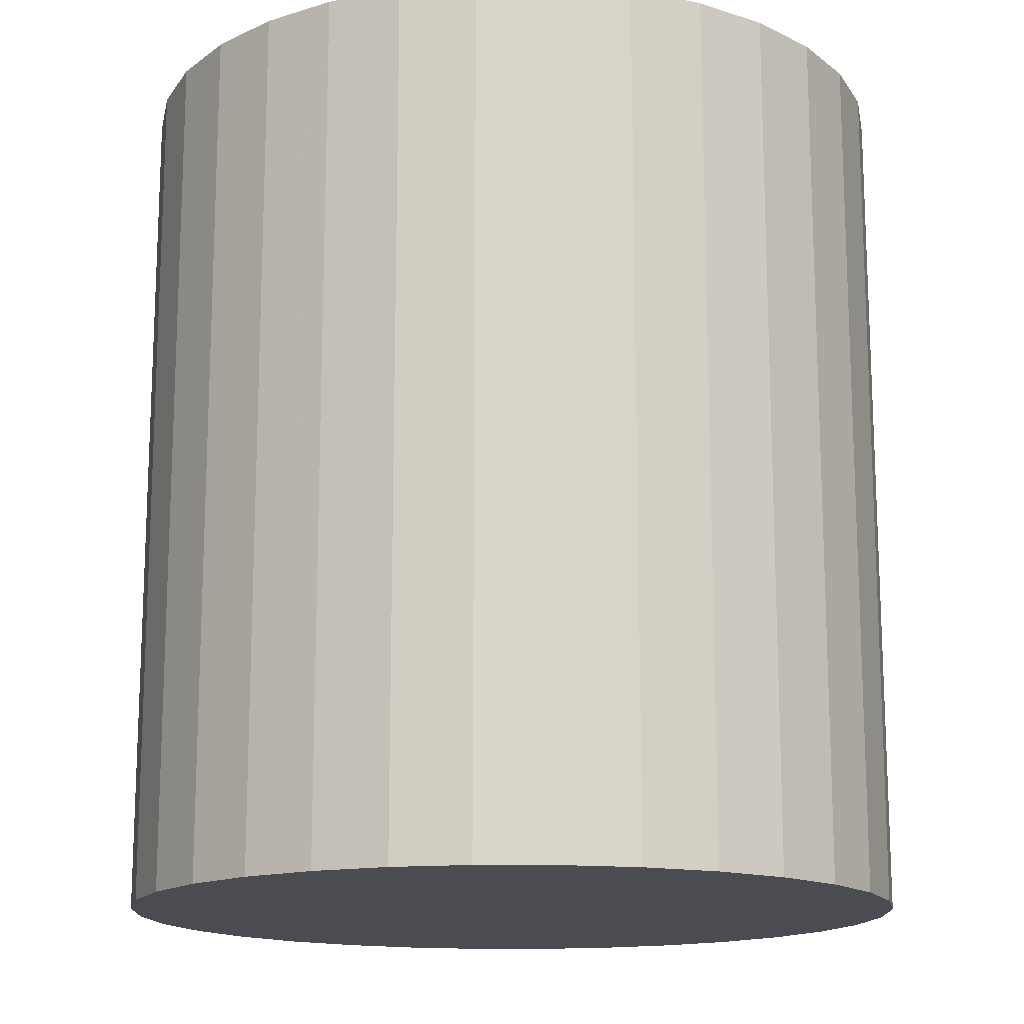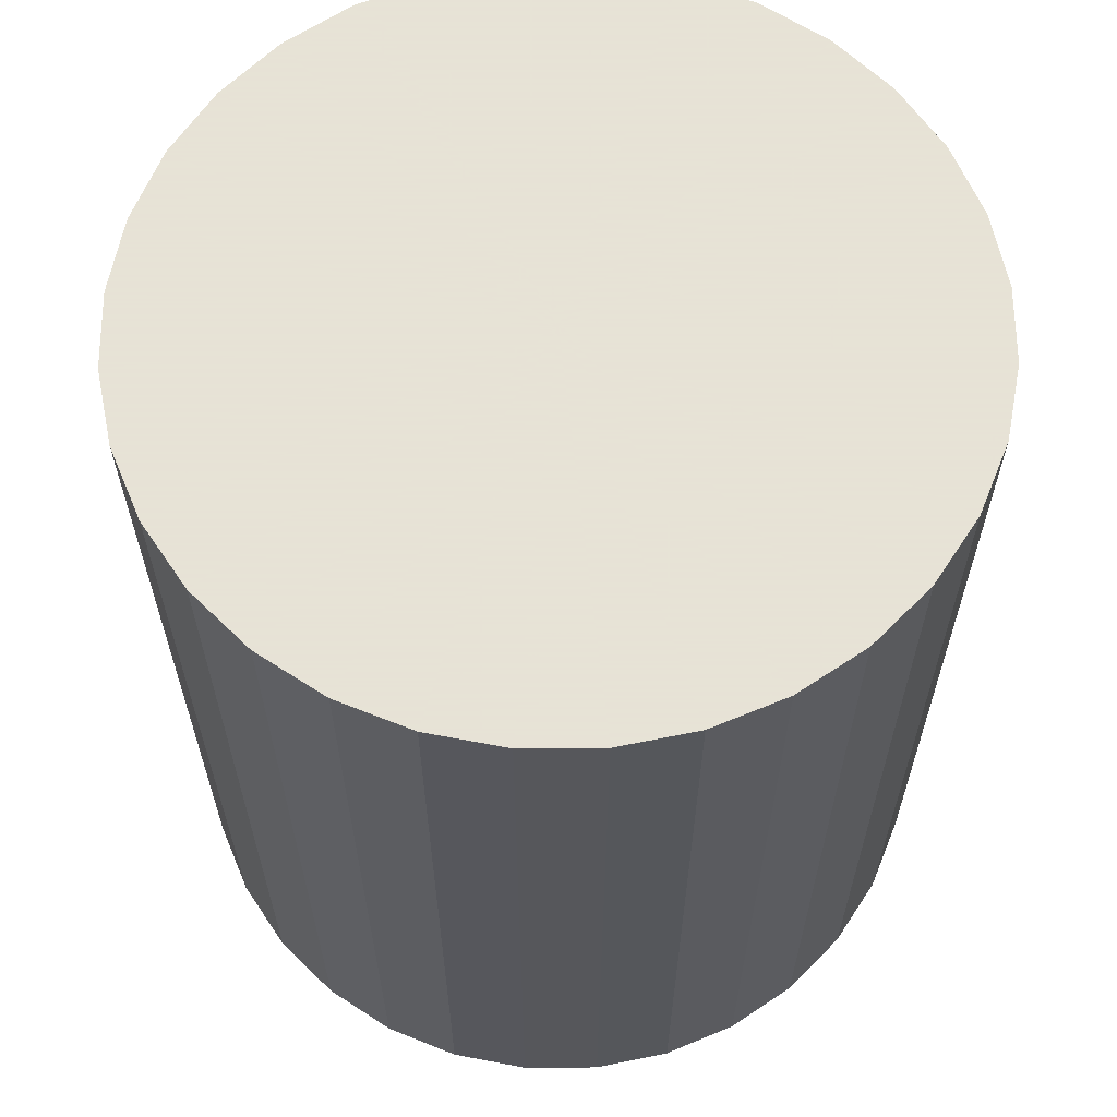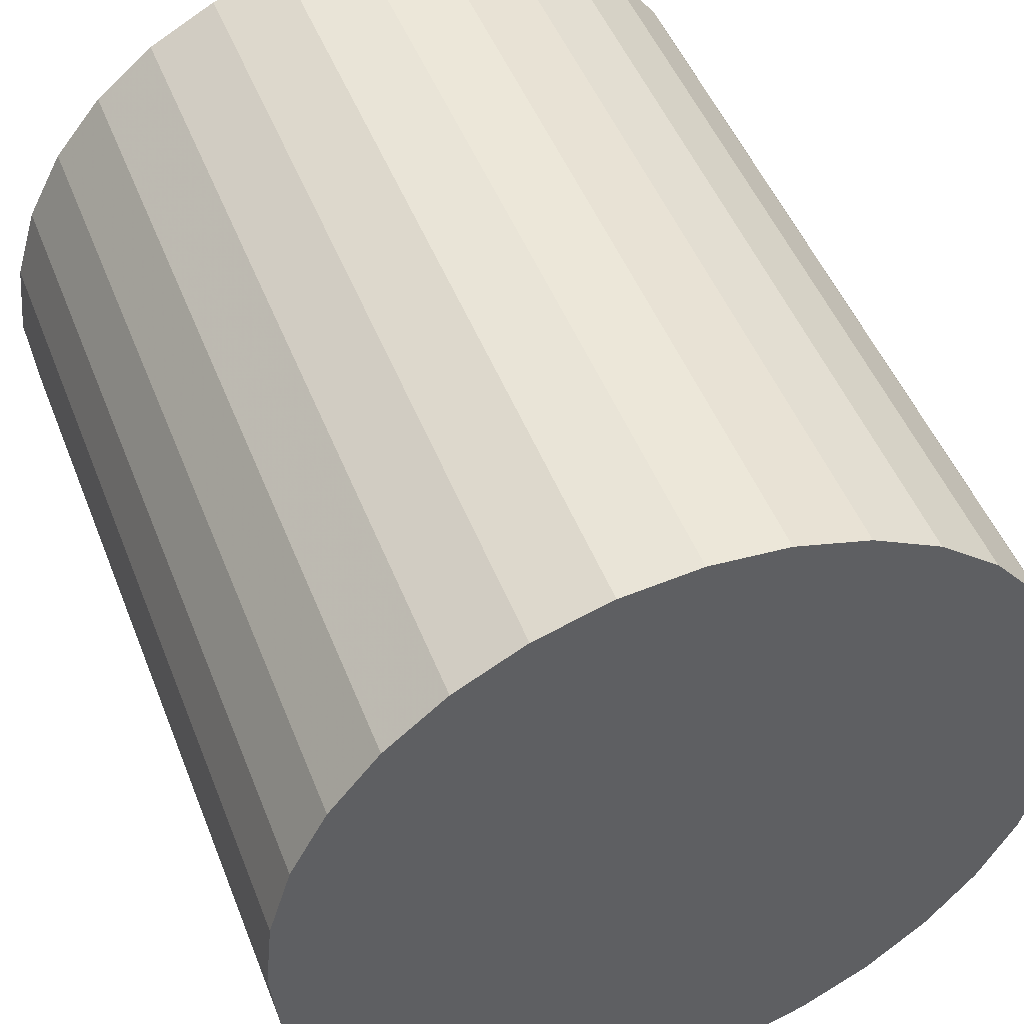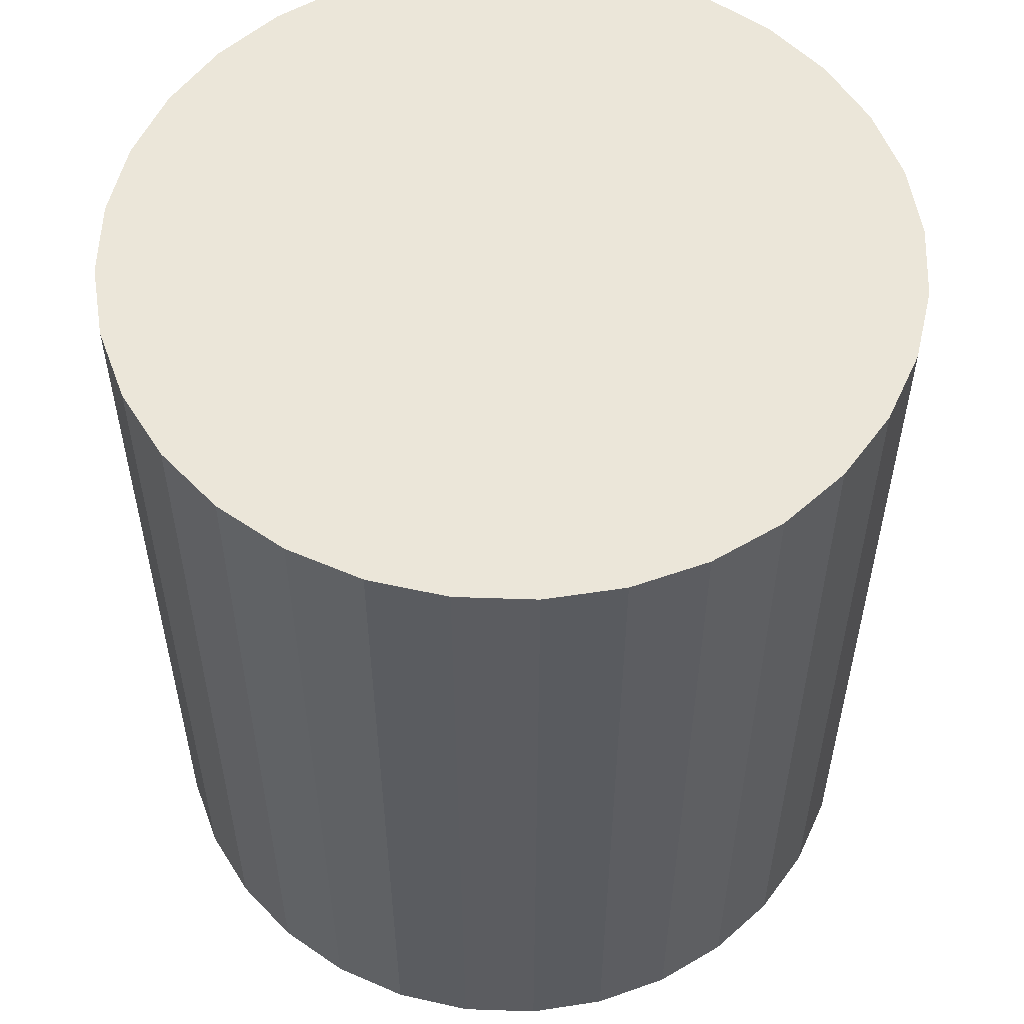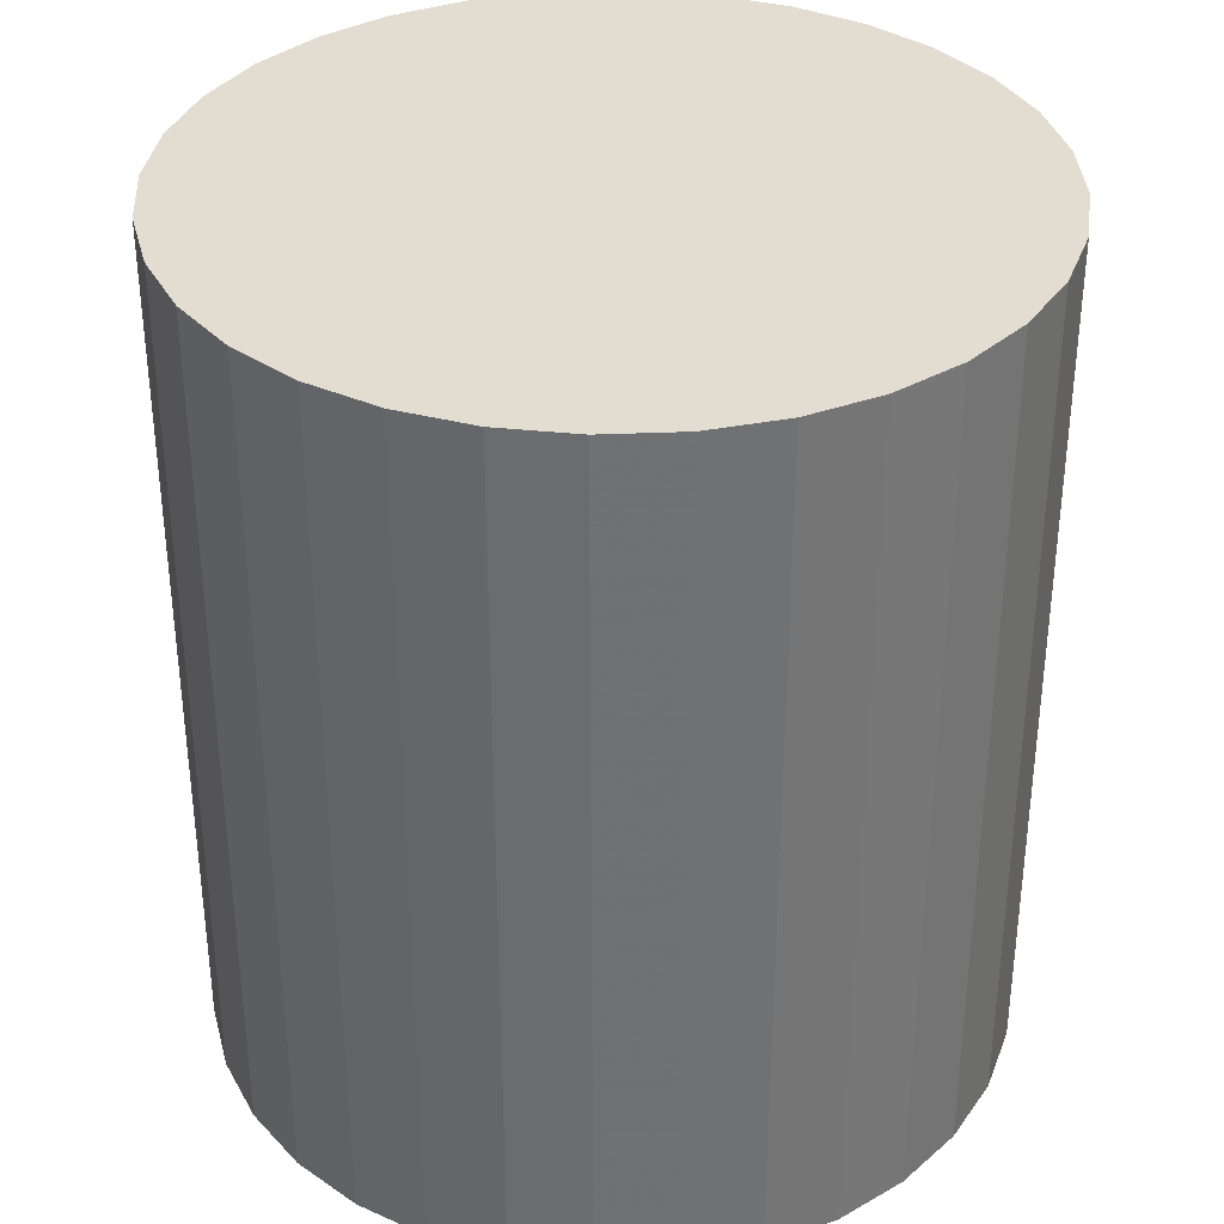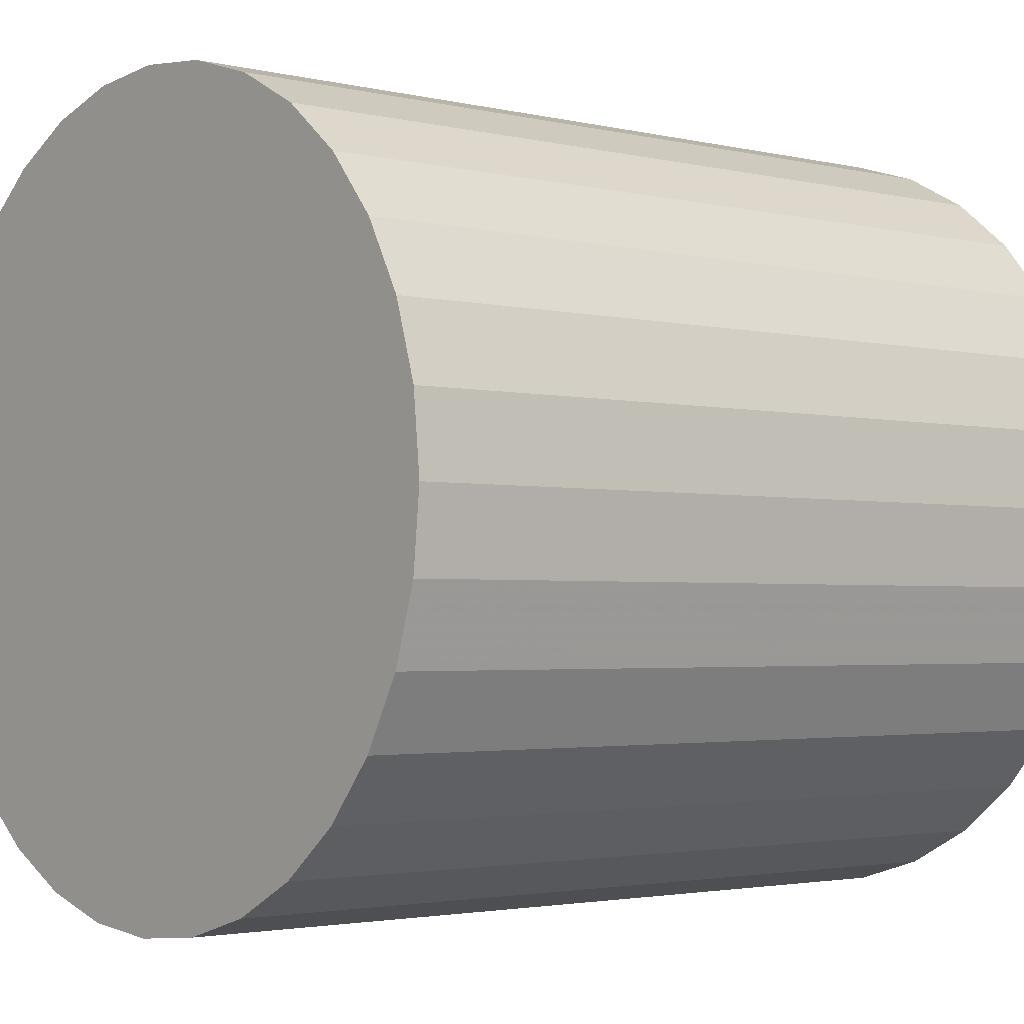
<metadata>
{"format":"obj","ext":"obj","renderer":"f3d","projection":"perspective","resolution":1024,"background":"white","views":[{"elev":-15.3,"azim":38.9,"up":"+Z"},{"elev":62.8,"azim":-163.5,"up":"+Z"},{"elev":48.6,"azim":-20.9,"up":"+Y"},{"elev":55.2,"azim":75.2,"up":"+Z"},{"elev":35.2,"azim":2.4,"up":"+Z"},{"elev":-2.4,"azim":-130.6,"up":"+Y"}]}
</metadata>
<code>
v 0 0 -0.03414
v 0.03098 0 -0.03414
v 0.03098 0 0.03414
v 0 0 0.03414
v 0.03039 0.006045 -0.03414
v 0.03039 0.006045 0.03414
v 0.02863 0.01186 -0.03414
v 0.02863 0.01186 0.03414
v 0.02576 0.01721 -0.03414
v 0.02576 0.01721 0.03414
v 0.02191 0.02191 -0.03414
v 0.02191 0.02191 0.03414
v 0.01721 0.02576 -0.03414
v 0.01721 0.02576 0.03414
v 0.01186 0.02863 -0.03414
v 0.01186 0.02863 0.03414
v 0.006045 0.03039 -0.03414
v 0.006045 0.03039 0.03414
v 0 0.03098 -0.03414
v 0 0.03098 0.03414
v -0.006045 0.03039 -0.03414
v -0.006045 0.03039 0.03414
v -0.01186 0.02863 -0.03414
v -0.01186 0.02863 0.03414
v -0.01721 0.02576 -0.03414
v -0.01721 0.02576 0.03414
v -0.02191 0.02191 -0.03414
v -0.02191 0.02191 0.03414
v -0.02576 0.01721 -0.03414
v -0.02576 0.01721 0.03414
v -0.02863 0.01186 -0.03414
v -0.02863 0.01186 0.03414
v -0.03039 0.006045 -0.03414
v -0.03039 0.006045 0.03414
v -0.03098 0 -0.03414
v -0.03098 0 0.03414
v -0.03039 -0.006045 -0.03414
v -0.03039 -0.006045 0.03414
v -0.02863 -0.01186 -0.03414
v -0.02863 -0.01186 0.03414
v -0.02576 -0.01721 -0.03414
v -0.02576 -0.01721 0.03414
v -0.02191 -0.02191 -0.03414
v -0.02191 -0.02191 0.03414
v -0.01721 -0.02576 -0.03414
v -0.01721 -0.02576 0.03414
v -0.01186 -0.02863 -0.03414
v -0.01186 -0.02863 0.03414
v -0.006045 -0.03039 -0.03414
v -0.006045 -0.03039 0.03414
v -0 -0.03098 -0.03414
v -0 -0.03098 0.03414
v 0.006045 -0.03039 -0.03414
v 0.006045 -0.03039 0.03414
v 0.01186 -0.02863 -0.03414
v 0.01186 -0.02863 0.03414
v 0.01721 -0.02576 -0.03414
v 0.01721 -0.02576 0.03414
v 0.02191 -0.02191 -0.03414
v 0.02191 -0.02191 0.03414
v 0.02576 -0.01721 -0.03414
v 0.02576 -0.01721 0.03414
v 0.02863 -0.01186 -0.03414
v 0.02863 -0.01186 0.03414
v 0.03039 -0.006045 -0.03414
v 0.03039 -0.006045 0.03414
f 2 1 5
f 2 5 3
f 3 5 6
f 3 6 4
f 5 1 7
f 5 7 6
f 6 7 8
f 6 8 4
f 7 1 9
f 7 9 8
f 8 9 10
f 8 10 4
f 9 1 11
f 9 11 10
f 10 11 12
f 10 12 4
f 11 1 13
f 11 13 12
f 12 13 14
f 12 14 4
f 13 1 15
f 13 15 14
f 14 15 16
f 14 16 4
f 15 1 17
f 15 17 16
f 16 17 18
f 16 18 4
f 17 1 19
f 17 19 18
f 18 19 20
f 18 20 4
f 19 1 21
f 19 21 20
f 20 21 22
f 20 22 4
f 21 1 23
f 21 23 22
f 22 23 24
f 22 24 4
f 23 1 25
f 23 25 24
f 24 25 26
f 24 26 4
f 25 1 27
f 25 27 26
f 26 27 28
f 26 28 4
f 27 1 29
f 27 29 28
f 28 29 30
f 28 30 4
f 29 1 31
f 29 31 30
f 30 31 32
f 30 32 4
f 31 1 33
f 31 33 32
f 32 33 34
f 32 34 4
f 33 1 35
f 33 35 34
f 34 35 36
f 34 36 4
f 35 1 37
f 35 37 36
f 36 37 38
f 36 38 4
f 37 1 39
f 37 39 38
f 38 39 40
f 38 40 4
f 39 1 41
f 39 41 40
f 40 41 42
f 40 42 4
f 41 1 43
f 41 43 42
f 42 43 44
f 42 44 4
f 43 1 45
f 43 45 44
f 44 45 46
f 44 46 4
f 45 1 47
f 45 47 46
f 46 47 48
f 46 48 4
f 47 1 49
f 47 49 48
f 48 49 50
f 48 50 4
f 49 1 51
f 49 51 50
f 50 51 52
f 50 52 4
f 51 1 53
f 51 53 52
f 52 53 54
f 52 54 4
f 53 1 55
f 53 55 54
f 54 55 56
f 54 56 4
f 55 1 57
f 55 57 56
f 56 57 58
f 56 58 4
f 57 1 59
f 57 59 58
f 58 59 60
f 58 60 4
f 59 1 61
f 59 61 60
f 60 61 62
f 60 62 4
f 61 1 63
f 61 63 62
f 62 63 64
f 62 64 4
f 63 1 65
f 63 65 64
f 64 65 66
f 64 66 4
f 65 1 2
f 65 2 66
f 66 2 3
f 66 3 4

</code>
